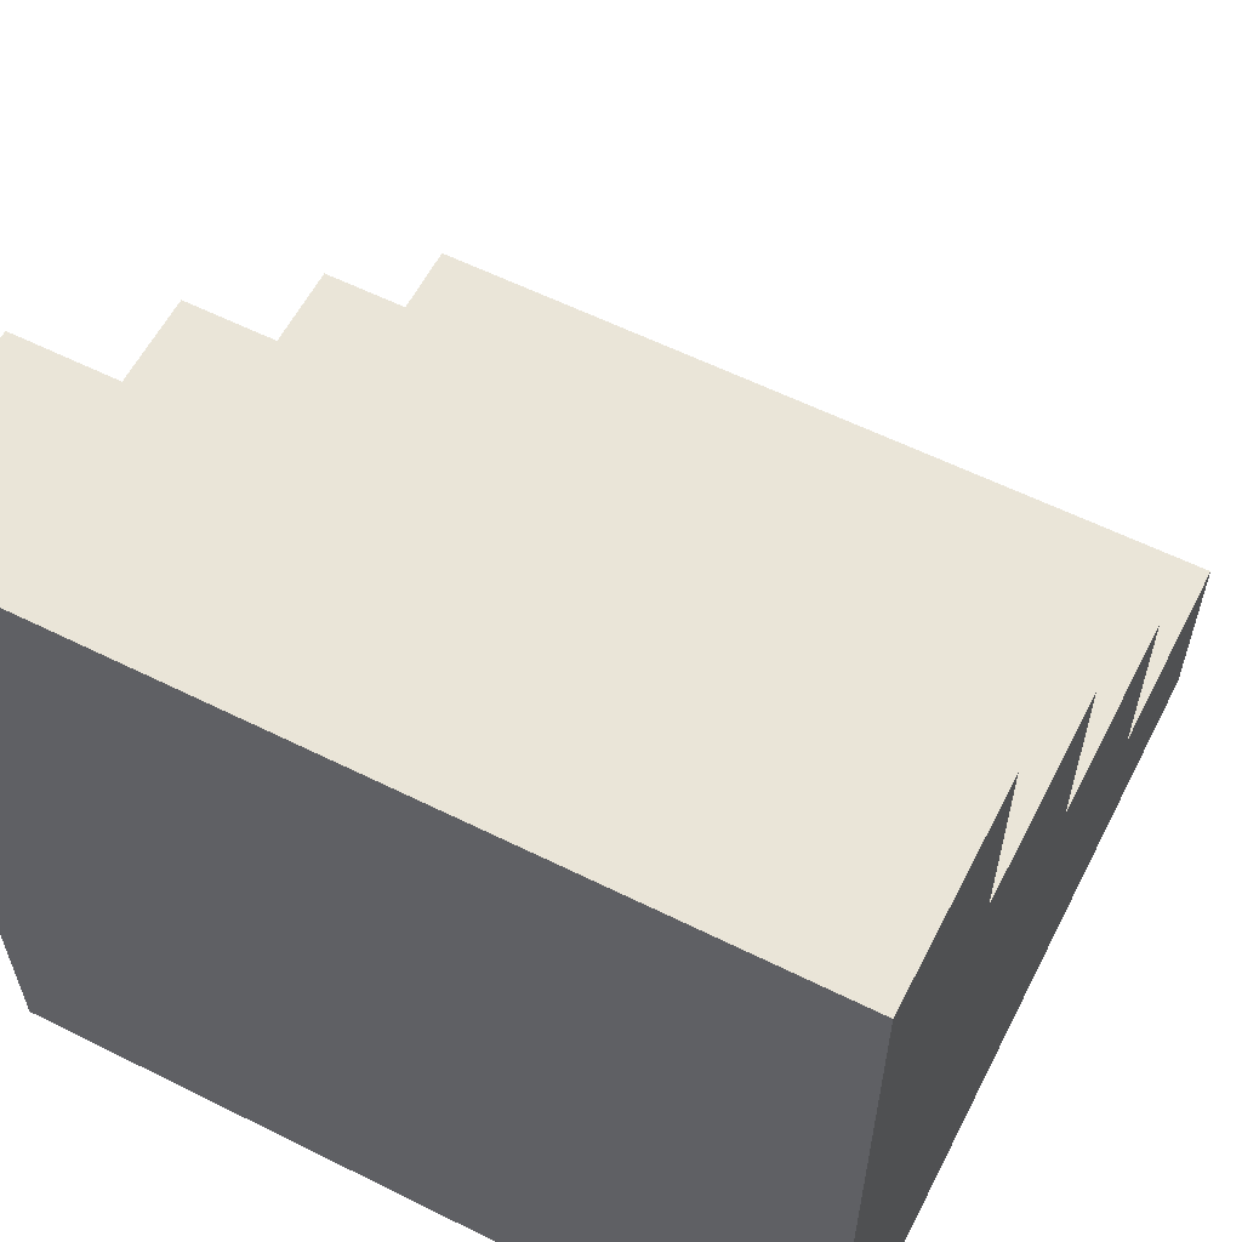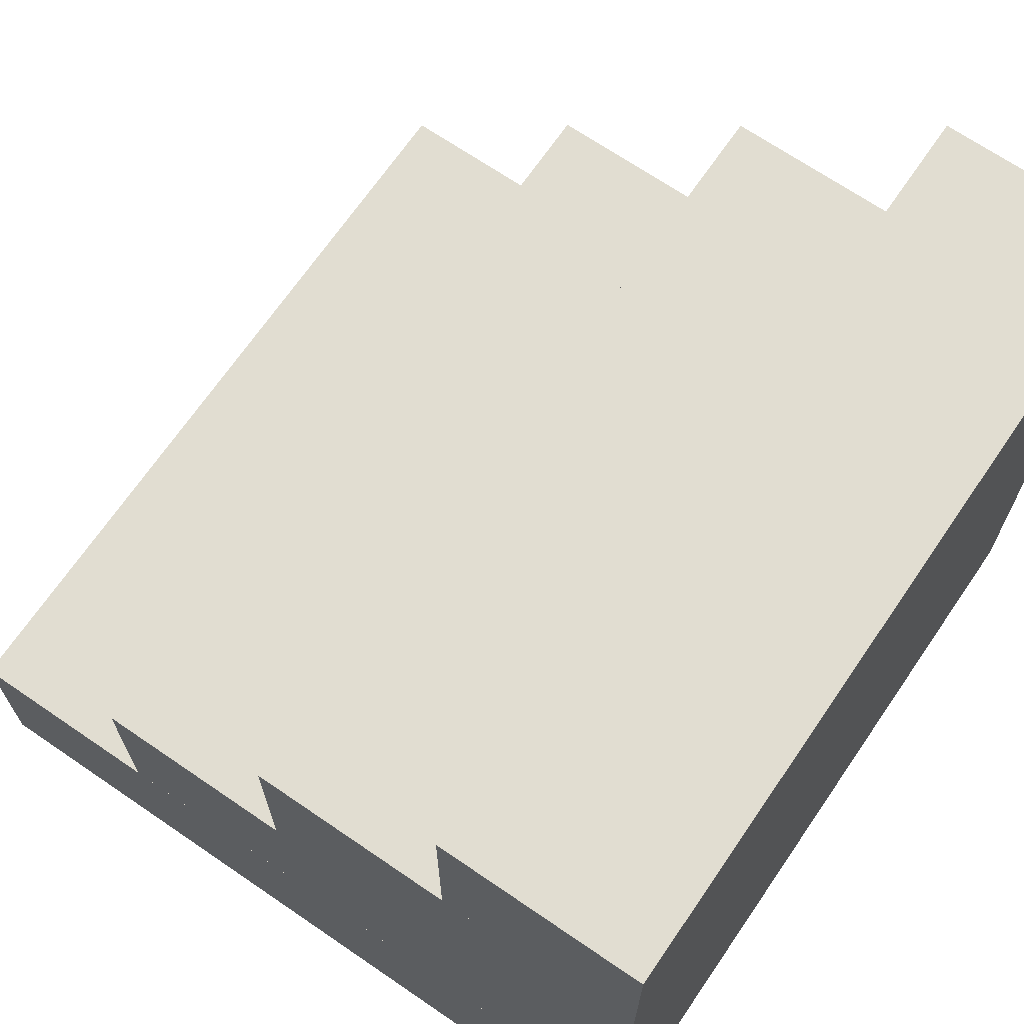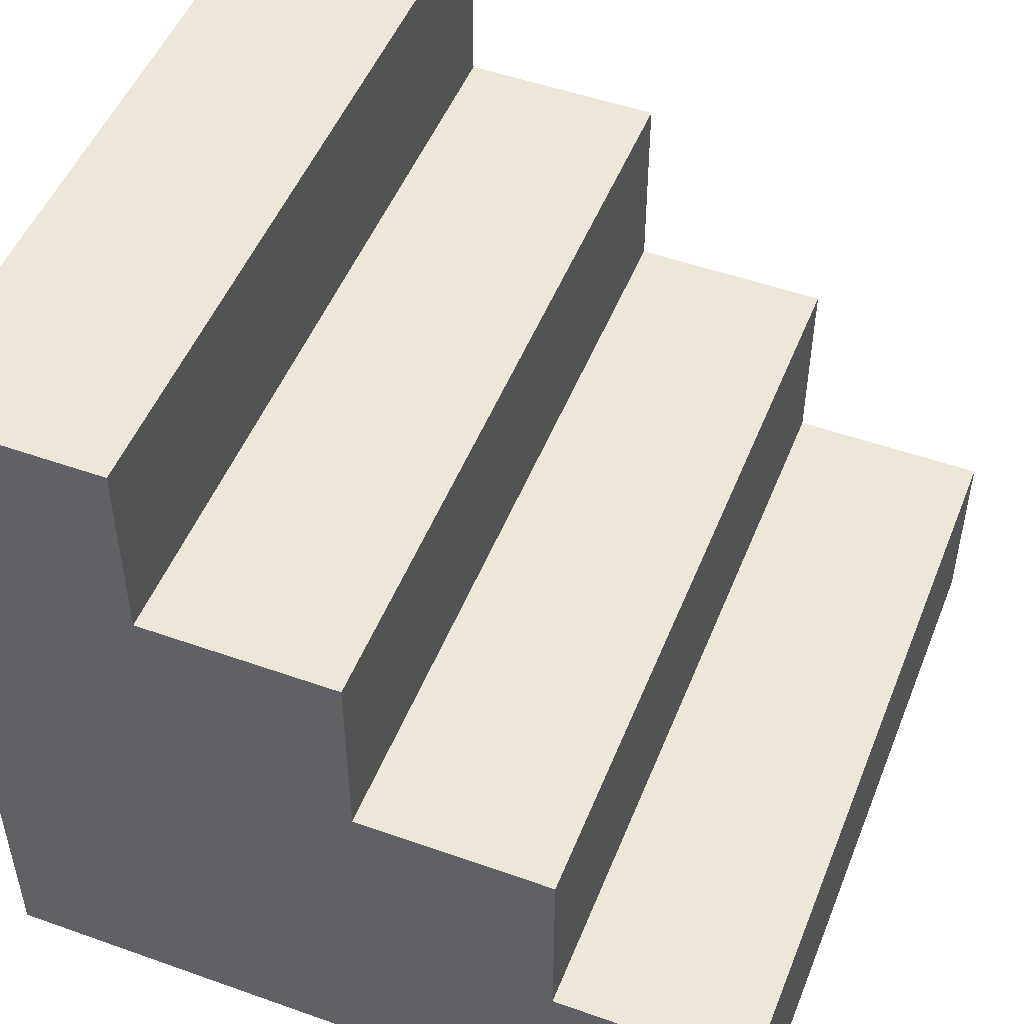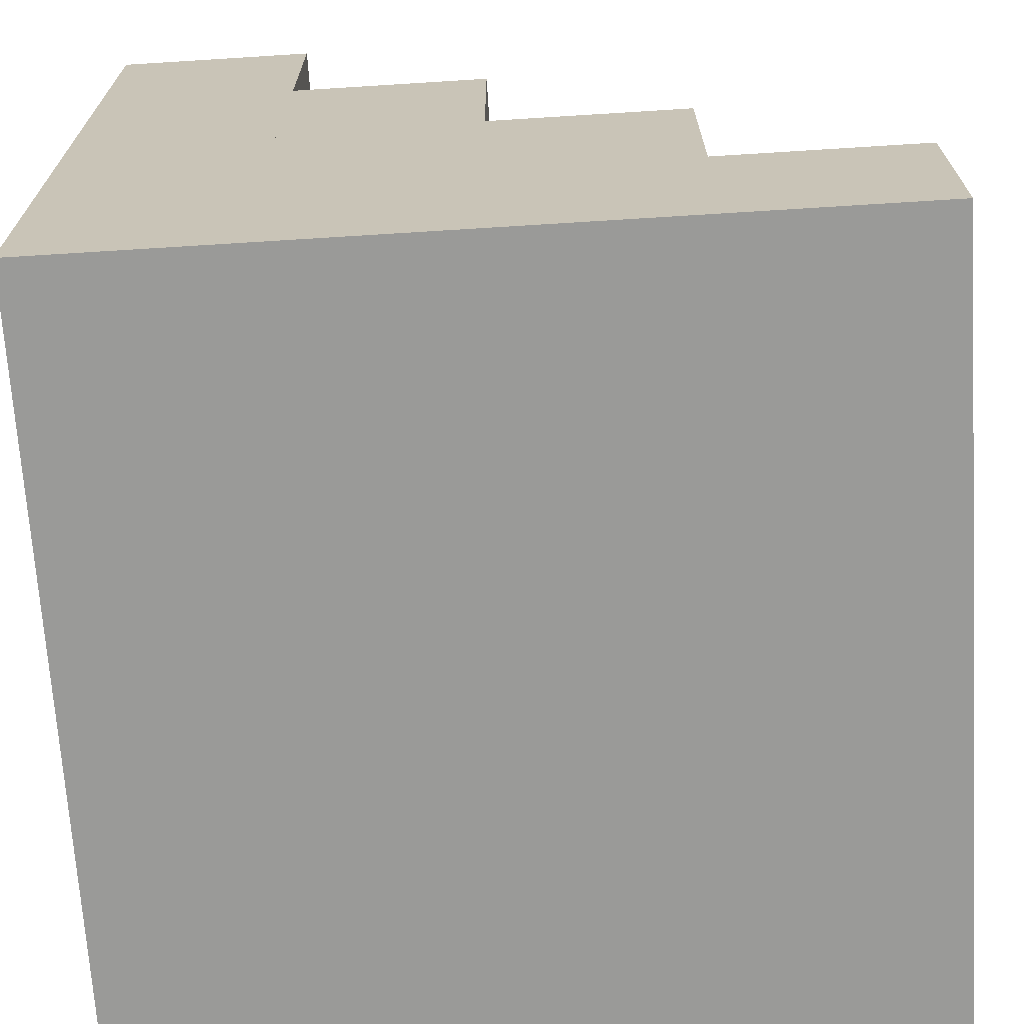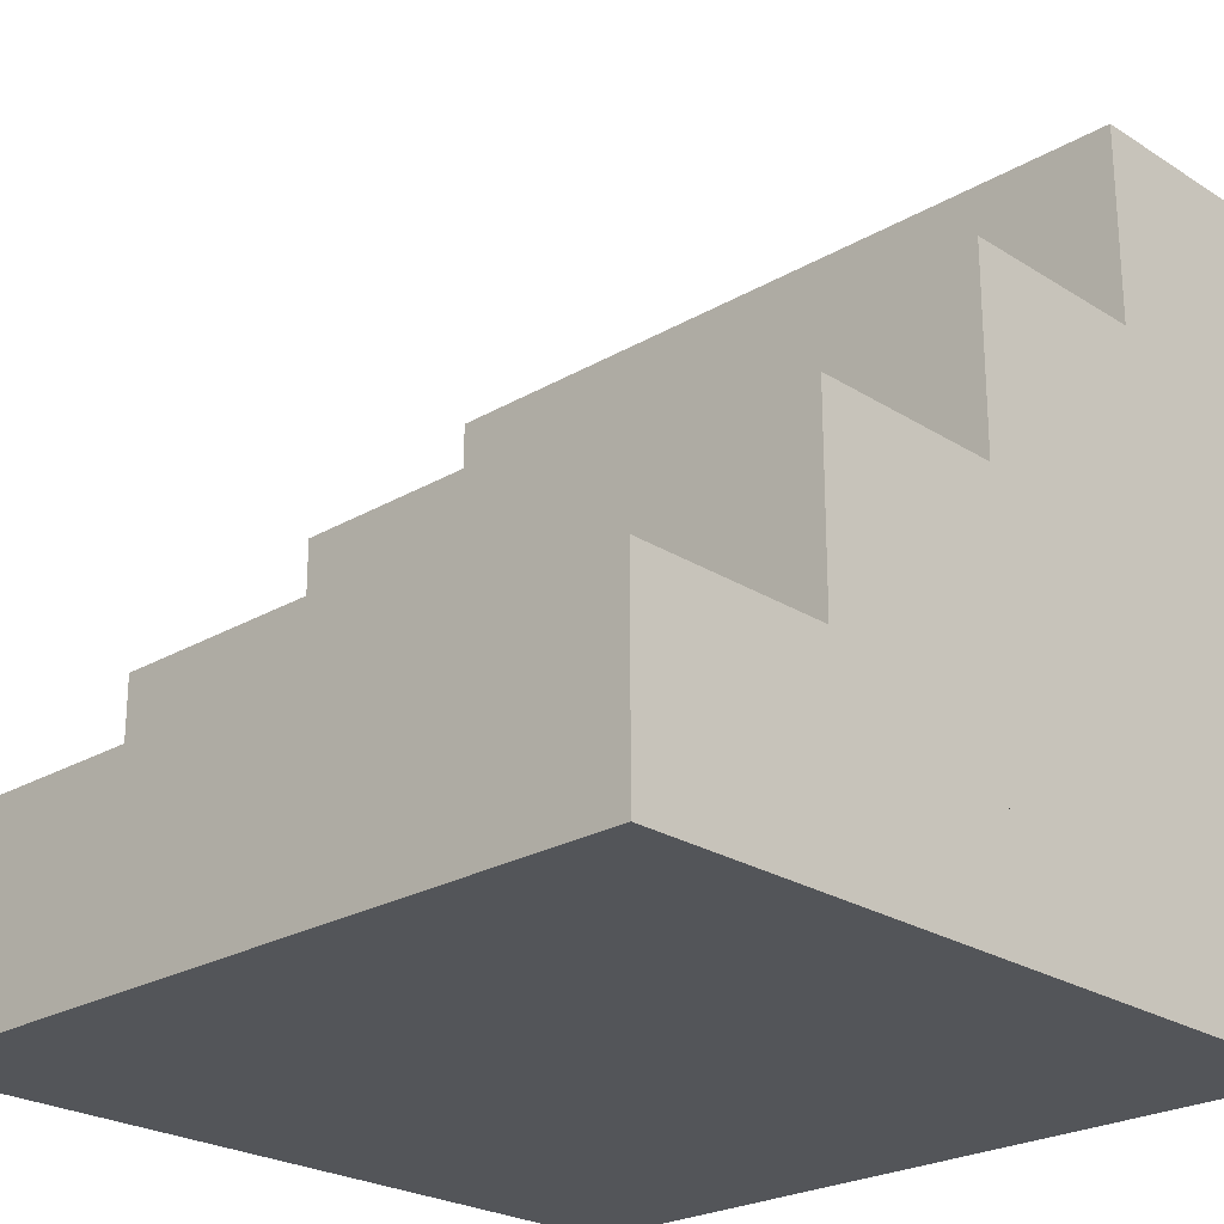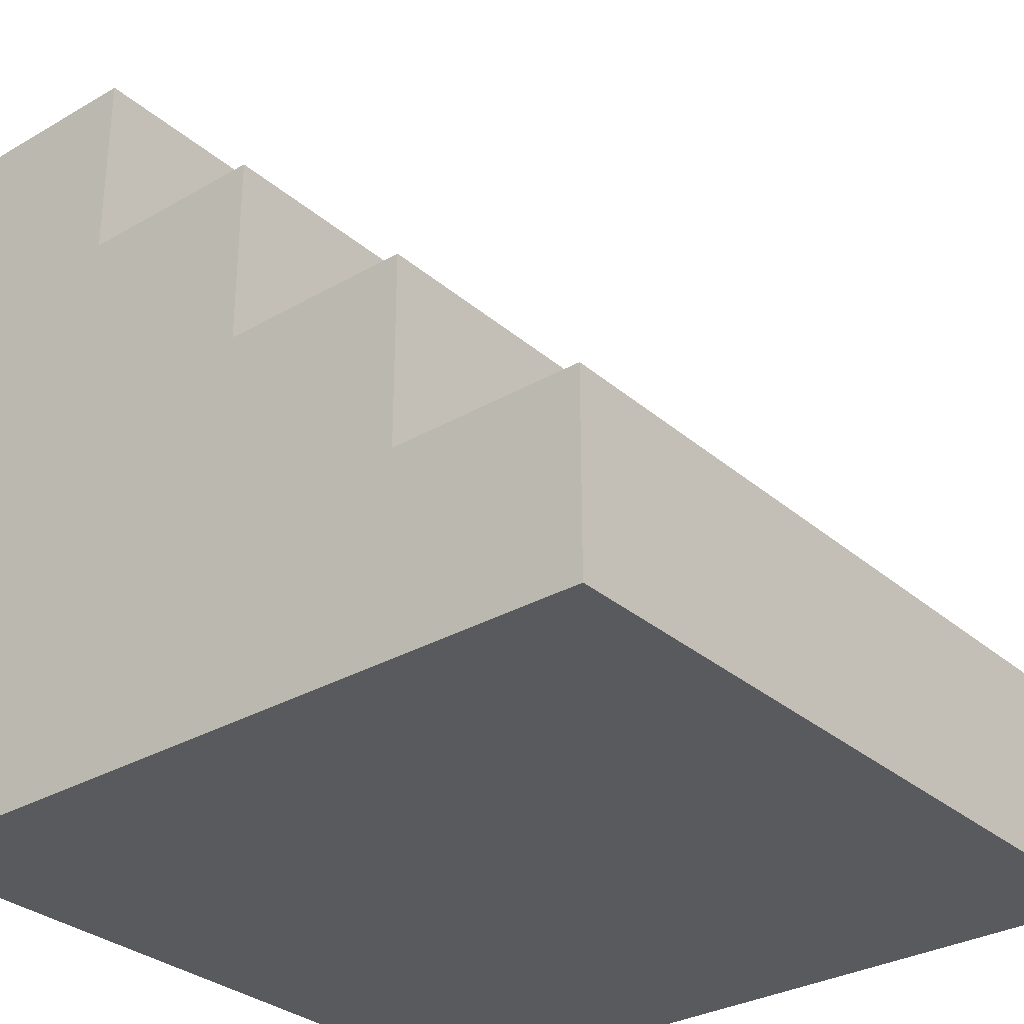
<metadata>
{"format":"obj","ext":"obj","renderer":"f3d","projection":"perspective","resolution":1024,"background":"white","views":[{"elev":58.9,"azim":-152.9,"up":"+Y"},{"elev":68.9,"azim":124.4,"up":"+Y"},{"elev":50.0,"azim":111.4,"up":"+Z"},{"elev":-69.2,"azim":93.6,"up":"+Z"},{"elev":-24.3,"azim":-136.2,"up":"+Z"},{"elev":-31.0,"azim":-50.4,"up":"+Y"}]}
</metadata>
<code>
o Object.1
v -0.5002 -0.5002 -0.5
v 0.4998 -0.5002 0.5
v -0.5002 -0.5002 0.5
v 0.4998 -0.5002 -0.5
v -0.5002 0.248 -0.2492
v -0.5002 -0.001383 0.2524
v -0.5002 -0.001383 0.001604
v -0.5002 0.248 0.001604
v -0.5002 -0.001383 -0.5
v -0.5002 -0.2508 0.2524
v -0.5002 -0.2508 0.5
v -0.5002 0.4998 -0.2492
v -0.5002 0.4998 -0.5
v 0.4998 -0.2508 0.5
v 0.4998 -0.2508 -0.4999
v 0.4998 -0.2508 0.2524
v 0.4998 -0.001383 0.001604
v 0.4998 0.248 0.001604
v 0.4998 -0.001383 0.2524
v 0.4998 0.248 -0.2492
v 0.4998 0.4998 -0.4999
v 0.4998 0.4998 -0.2492
v 0.4998 0.248 -0.4999
f 7 19 17
f 17 23 18
f 12 22 13
f 21 13 22
f 19 6 16
f 3 1 4
f 1 9 15
f 9 13 21
f 7 18 8
f 23 15 9
f 4 2 3
f 21 23 9
f 15 14 4
f 8 18 5
f 10 16 6
f 14 2 4
f 23 17 15
f 20 5 18
f 6 19 7
f 7 5 9
f 1 15 4
f 17 16 15
f 22 12 20
f 5 20 12
f 7 8 5
f 21 20 23
f 18 23 20
f 3 2 14
f 10 6 1
f 7 17 18
f 9 1 6
f 20 21 22
f 6 7 9
f 11 10 3
f 16 17 19
f 13 9 12
f 11 14 16
f 11 16 10
f 3 14 11
f 3 10 1
f 16 14 15
f 5 12 9

</code>
